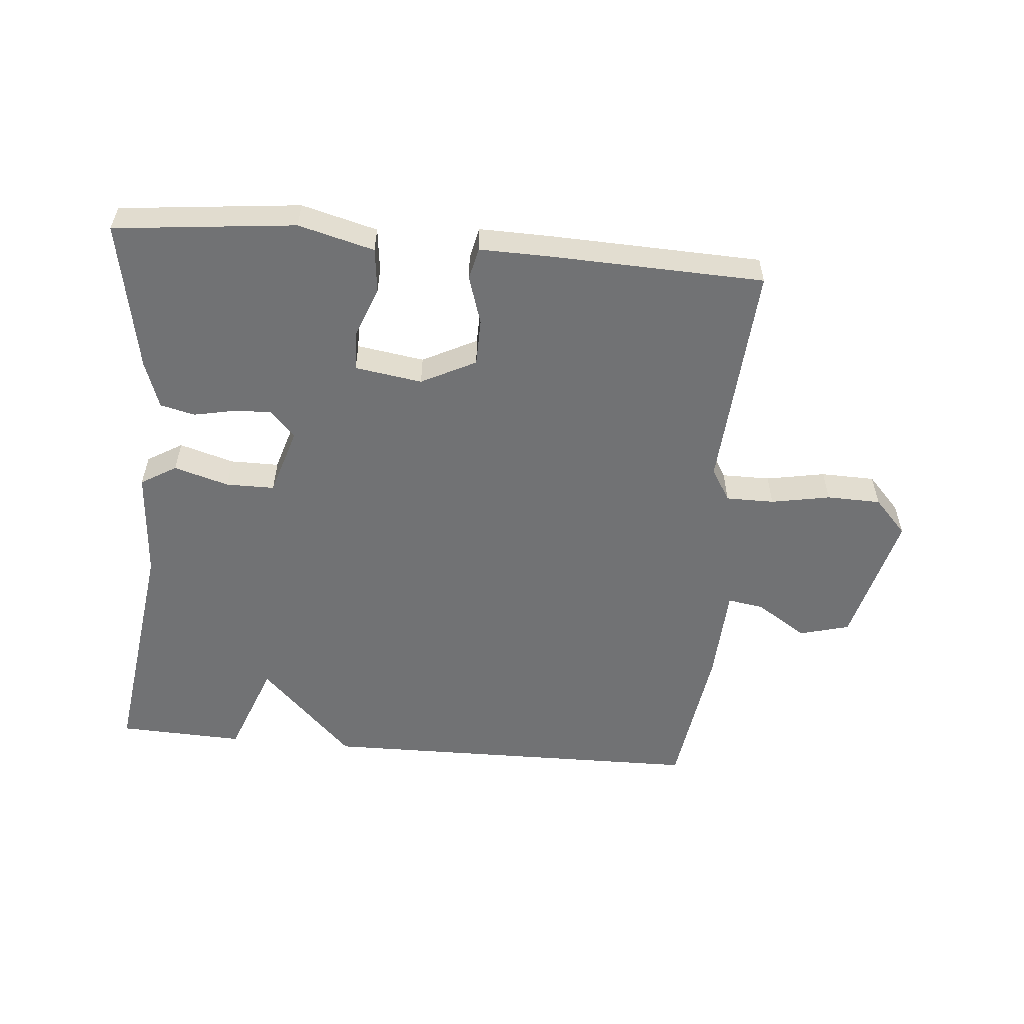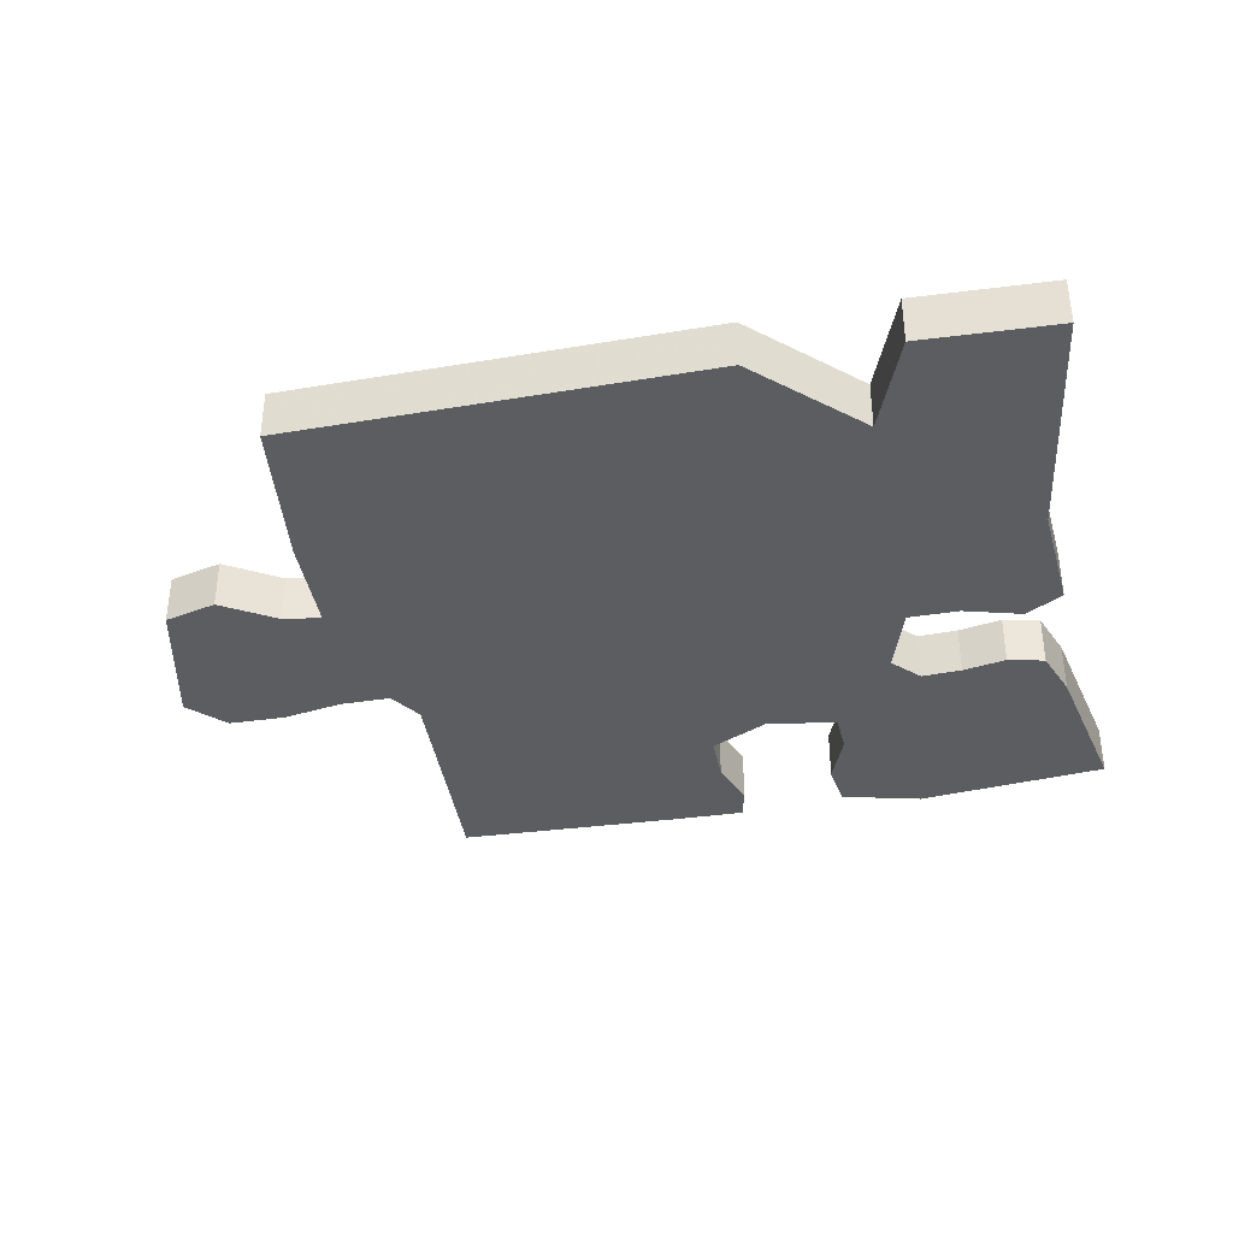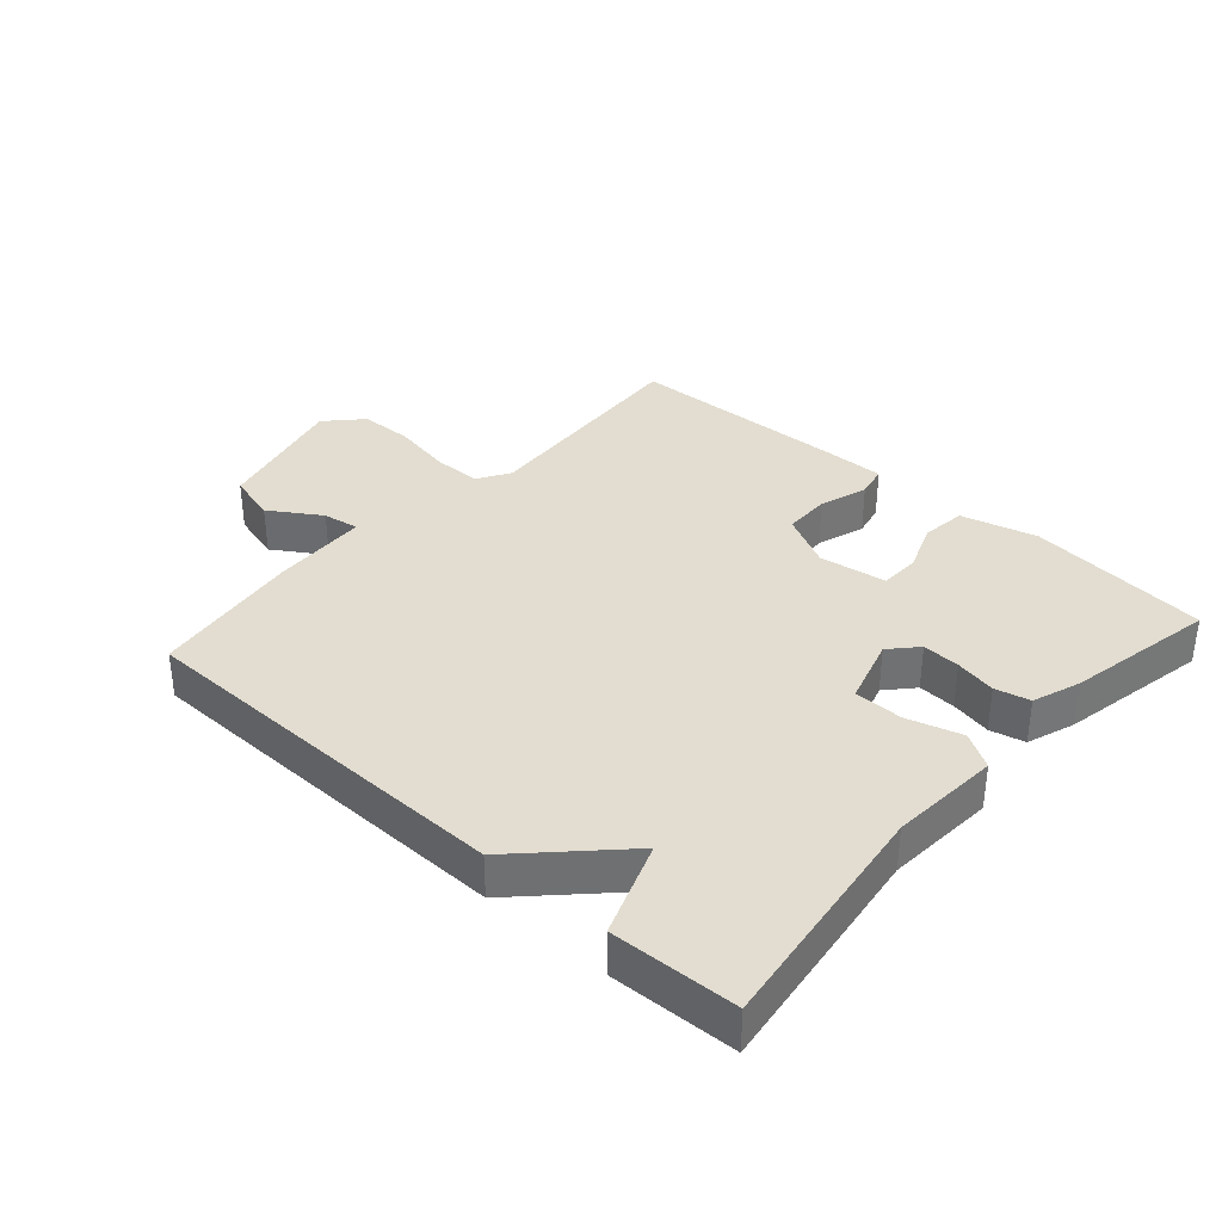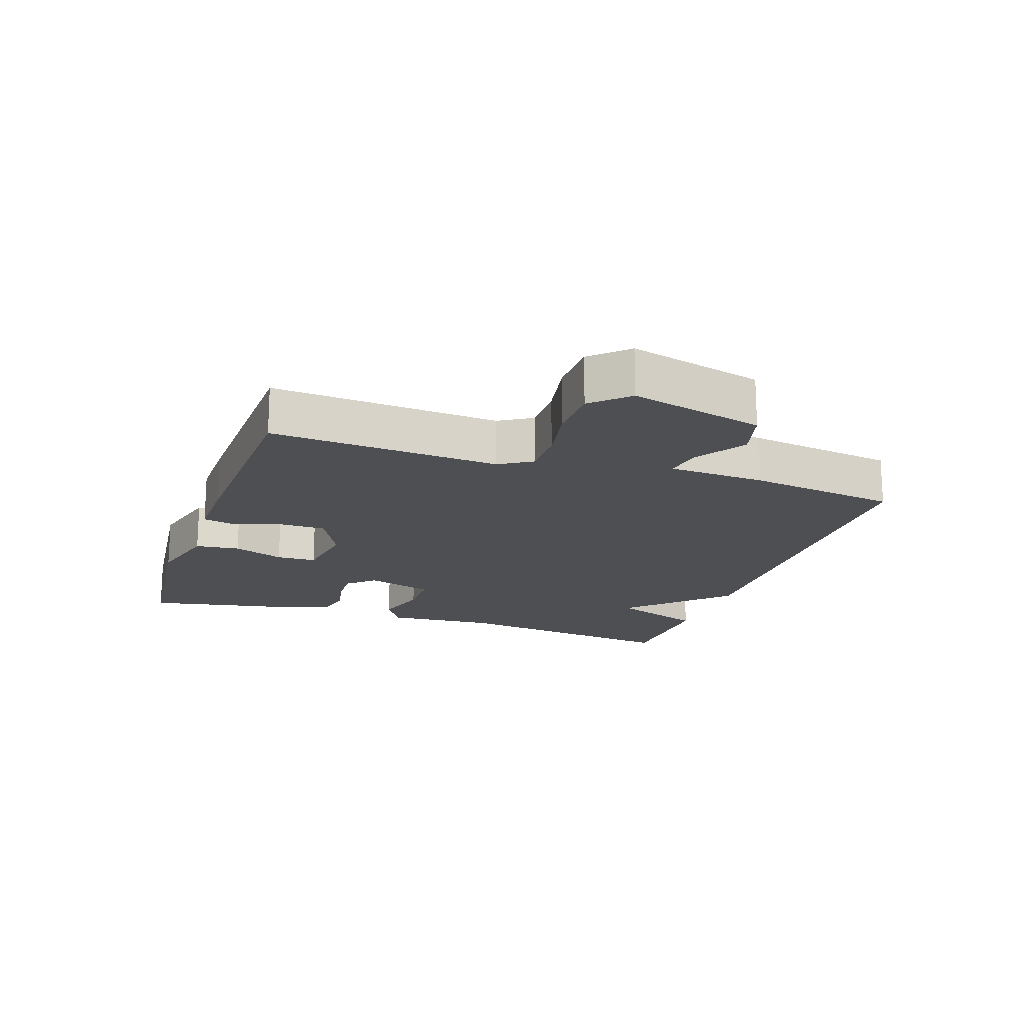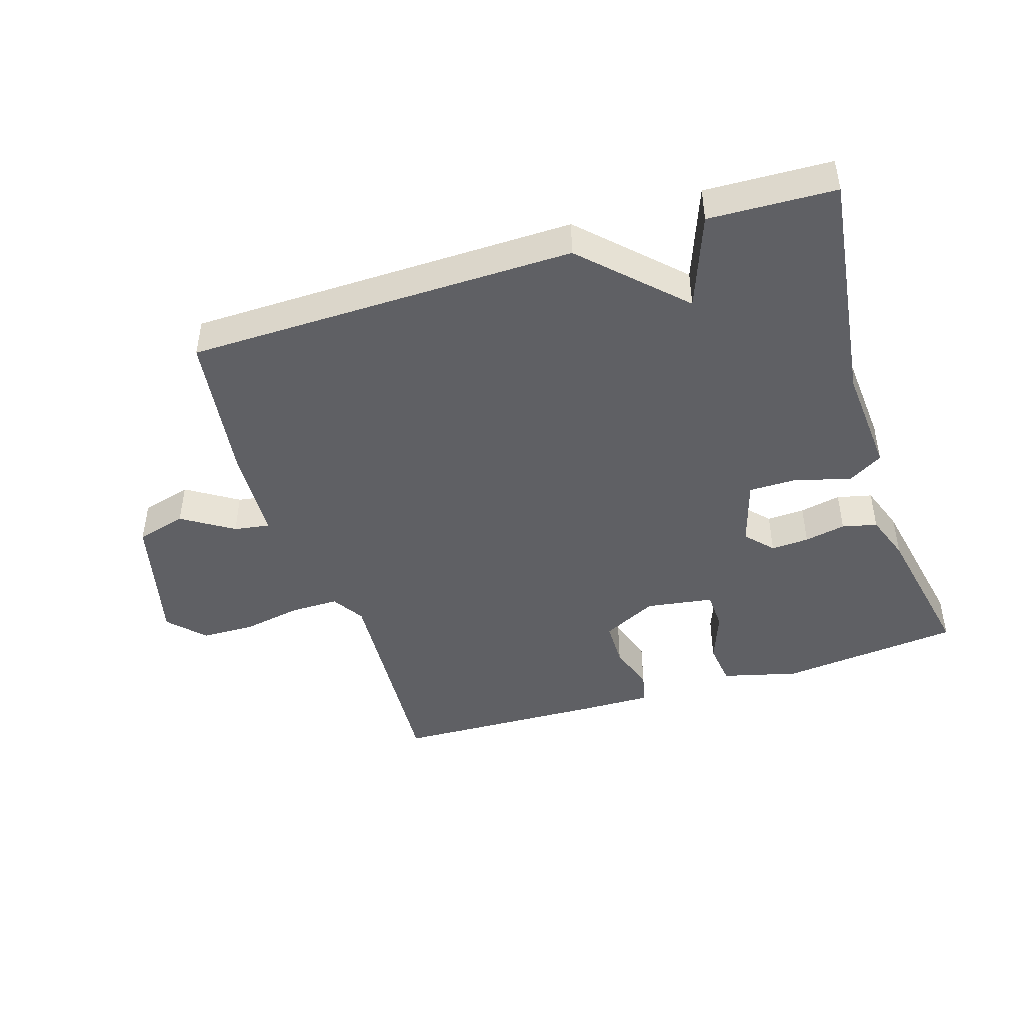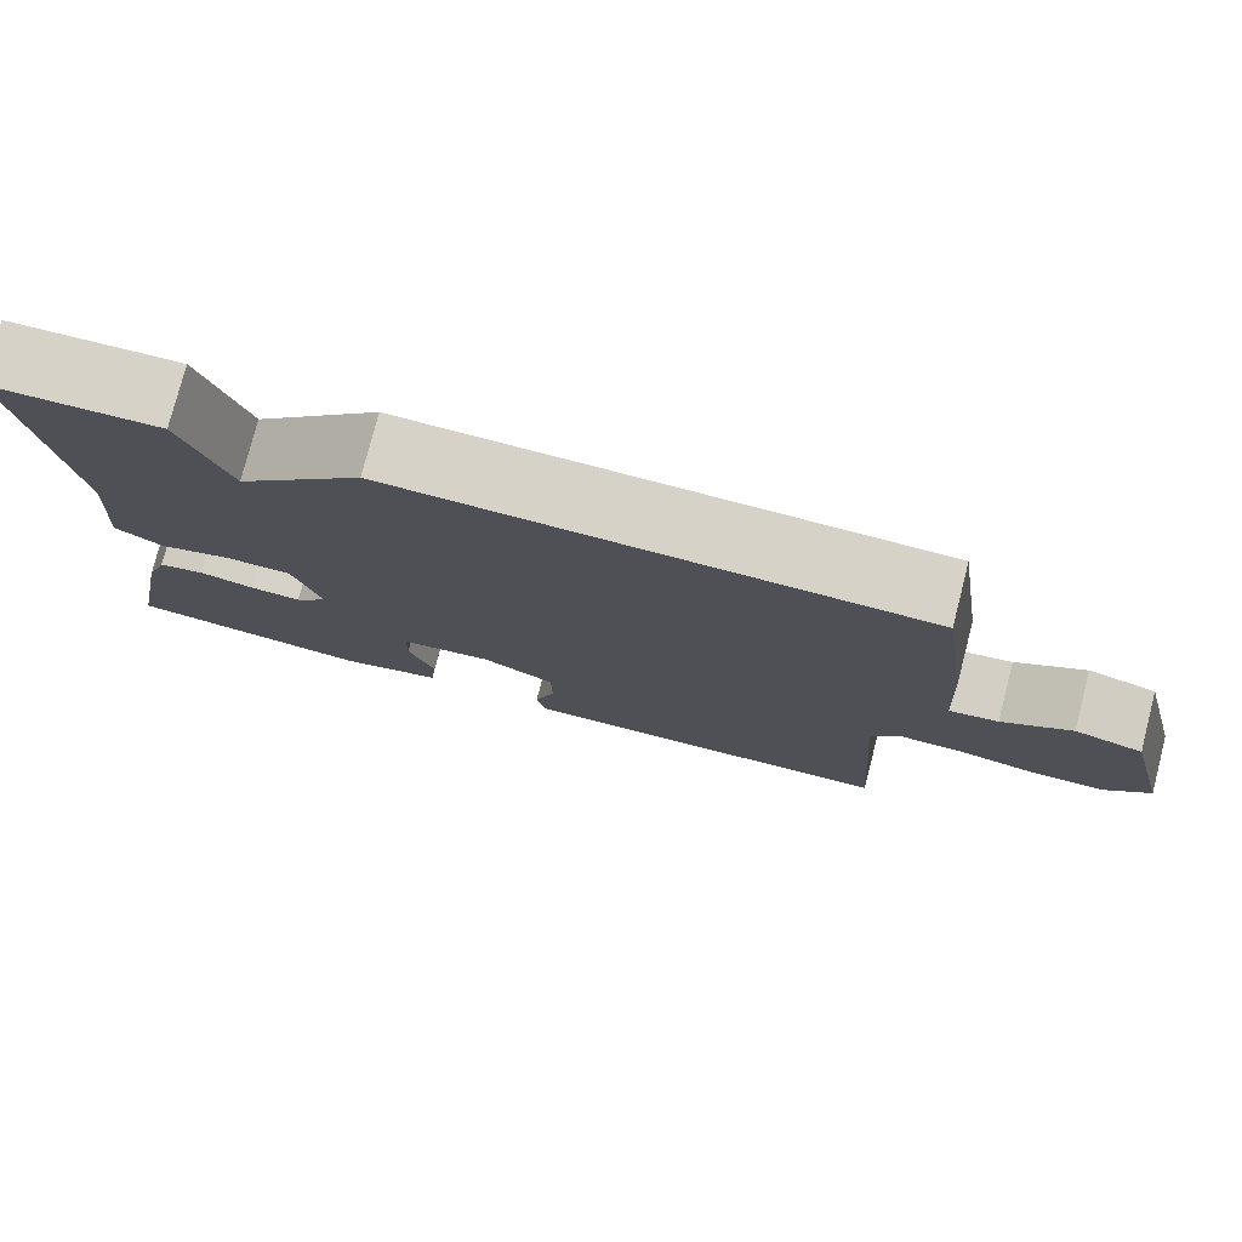
<metadata>
{"format":"obj","ext":"obj","renderer":"f3d","projection":"perspective","resolution":1024,"background":"white","views":[{"elev":-55.5,"azim":174.9,"up":"+Y"},{"elev":-36.0,"azim":11.8,"up":"+Y"},{"elev":35.3,"azim":41.8,"up":"+Y"},{"elev":-17.7,"azim":-108.7,"up":"+Y"},{"elev":-44.9,"azim":17.7,"up":"+Y"},{"elev":77.5,"azim":-165.5,"up":"+Z"}]}
</metadata>
<code>
v 0.5 0.07 -0.5
v 0.218 0.07 -0.53
v 0.1 0.07 -0.499
v 0.092 0.07 -0.43
v 0.122 0.07 -0.351
v 0.12 0.07 -0.289
v 0.015 0.07 -0.273
v -0.07 0.07 -0.316
v -0.071 0.07 -0.389
v -0.047 0.07 -0.464
v -0.058 0.07 -0.514
v -0.165 0.07 -0.512
v -0.5 0.07 -0.5
v -0.475 0.07 -0.145
v -0.506 0.07 -0.094
v -0.581 0.07 -0.094
v -0.673 0.07 -0.111
v -0.757 0.07 -0.109
v -0.808 0.07 -0.054
v -0.755 0.07 0.155
v -0.677 0.07 0.176
v -0.598 0.07 0.125
v -0.542 0.07 0.116
v -0.534 0.07 0.266
v -0.5 0.07 0.5
v 0.104 0.07 0.508
v 0.249 0.07 0.362
v 0.304 0.07 0.508
v 0.5 0.07 0.5
v 0.45 0.07 0.131
v 0.462 0.07 -0.04
v 0.407 0.07 -0.073
v 0.322 0.07 -0.048
v 0.246 0.07 -0.048
v 0.214 0.07 -0.153
v 0.252 0.07 -0.195
v 0.311 0.07 -0.192
v 0.375 0.07 -0.179
v 0.429 0.07 -0.192
v 0.455 0.07 -0.266
v 0.5 0 -0.5
v 0.218 0 -0.53
v 0.1 0 -0.499
v 0.092 0 -0.43
v 0.122 0 -0.351
v 0.12 0 -0.289
v 0.015 0 -0.273
v -0.07 0 -0.316
v -0.071 0 -0.389
v -0.047 0 -0.464
v -0.058 0 -0.514
v -0.165 0 -0.512
v -0.5 0 -0.5
v -0.475 0 -0.145
v -0.506 0 -0.094
v -0.581 0 -0.094
v -0.673 0 -0.111
v -0.757 0 -0.109
v -0.808 0 -0.054
v -0.755 0 0.155
v -0.677 0 0.176
v -0.598 0 0.125
v -0.542 0 0.116
v -0.534 0 0.266
v -0.5 0 0.5
v 0.104 0 0.508
v 0.249 0 0.362
v 0.304 0 0.508
v 0.5 0 0.5
v 0.45 0 0.131
v 0.462 0 -0.04
v 0.407 0 -0.073
v 0.322 0 -0.048
v 0.246 0 -0.048
v 0.214 0 -0.153
v 0.252 0 -0.195
v 0.311 0 -0.192
v 0.375 0 -0.179
v 0.429 0 -0.192
v 0.455 0 -0.266
f 3 4 5
f 2 3 5
f 1 2 5
f 40 1 5
f 39 40 5
f 38 39 5
f 37 38 5
f 36 37 5 6
f 35 36 6 7
f 34 35 7 8
f 30 31 32 33
f 30 33 34
f 29 30 34
f 28 29 34
f 27 28 34
f 27 34 8
f 26 27 8
f 25 26 8
f 24 25 8
f 23 24 8
f 20 21 22
f 19 20 22
f 18 19 22
f 17 18 22
f 16 17 22
f 15 16 22 23
f 23 8 9
f 15 23 9
f 14 15 9
f 12 13 14
f 11 12 14
f 10 11 14
f 9 10 14
f 45 44 43
f 45 43 42
f 45 42 41
f 45 41 80
f 45 80 79
f 45 79 78
f 45 78 77
f 46 45 77 76
f 47 46 76 75
f 48 47 75 74
f 73 72 71 70
f 74 73 70
f 74 70 69
f 74 69 68
f 74 68 67
f 48 74 67
f 48 67 66
f 48 66 65
f 48 65 64
f 48 64 63
f 62 61 60
f 62 60 59
f 62 59 58
f 62 58 57
f 62 57 56
f 63 62 56 55
f 49 48 63
f 49 63 55
f 49 55 54
f 54 53 52
f 54 52 51
f 54 51 50
f 54 50 49
f 1 41 42 2
f 2 42 43 3
f 3 43 44 4
f 4 44 45 5
f 5 45 46 6
f 6 46 47 7
f 7 47 48 8
f 8 48 49 9
f 9 49 50 10
f 10 50 51 11
f 11 51 52 12
f 12 52 53 13
f 13 53 54 14
f 14 54 55 15
f 15 55 56 16
f 16 56 57 17
f 17 57 58 18
f 18 58 59 19
f 19 59 60 20
f 20 60 61 21
f 21 61 62 22
f 22 62 63 23
f 23 63 64 24
f 24 64 65 25
f 25 65 66 26
f 26 66 67 27
f 27 67 68 28
f 28 68 69 29
f 29 69 70 30
f 30 70 71 31
f 31 71 72 32
f 32 72 73 33
f 33 73 74 34
f 34 74 75 35
f 35 75 76 36
f 36 76 77 37
f 37 77 78 38
f 38 78 79 39
f 39 79 80 40
f 40 80 41 1

</code>
